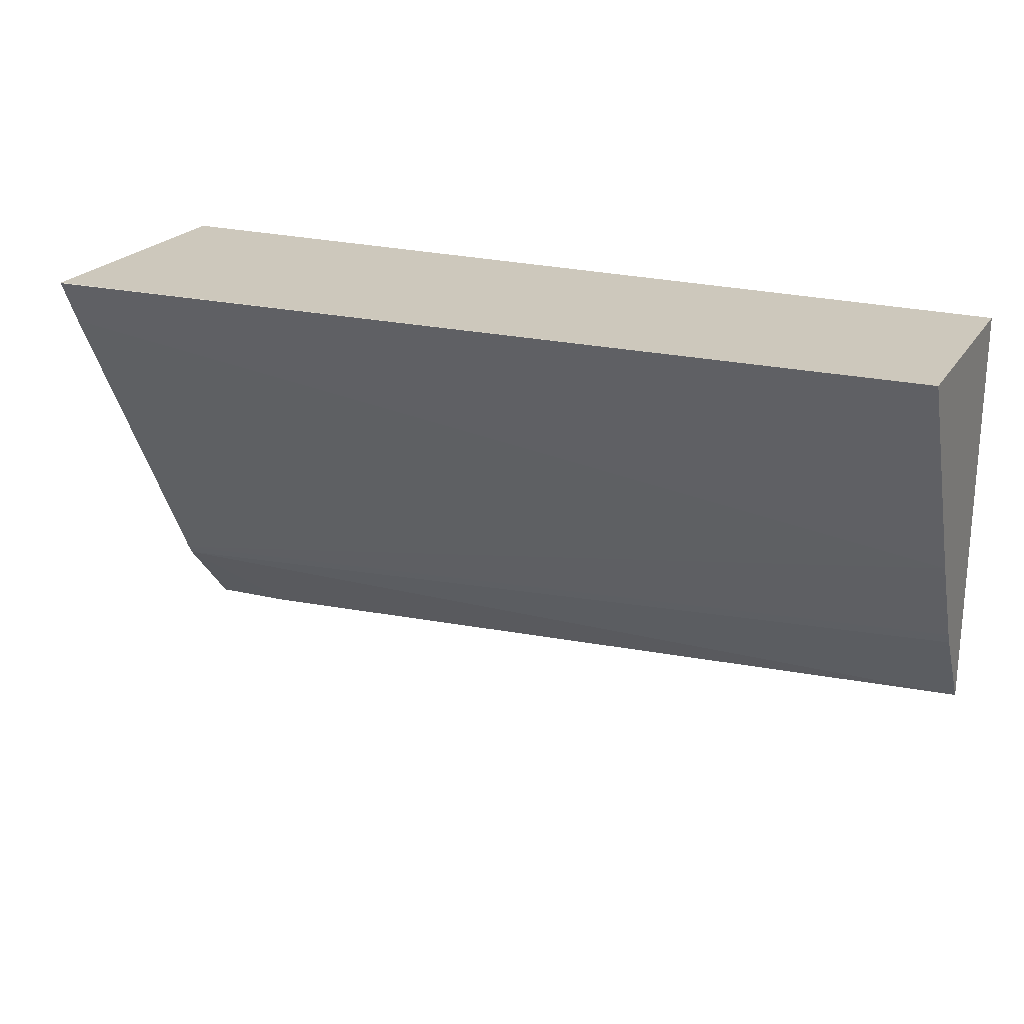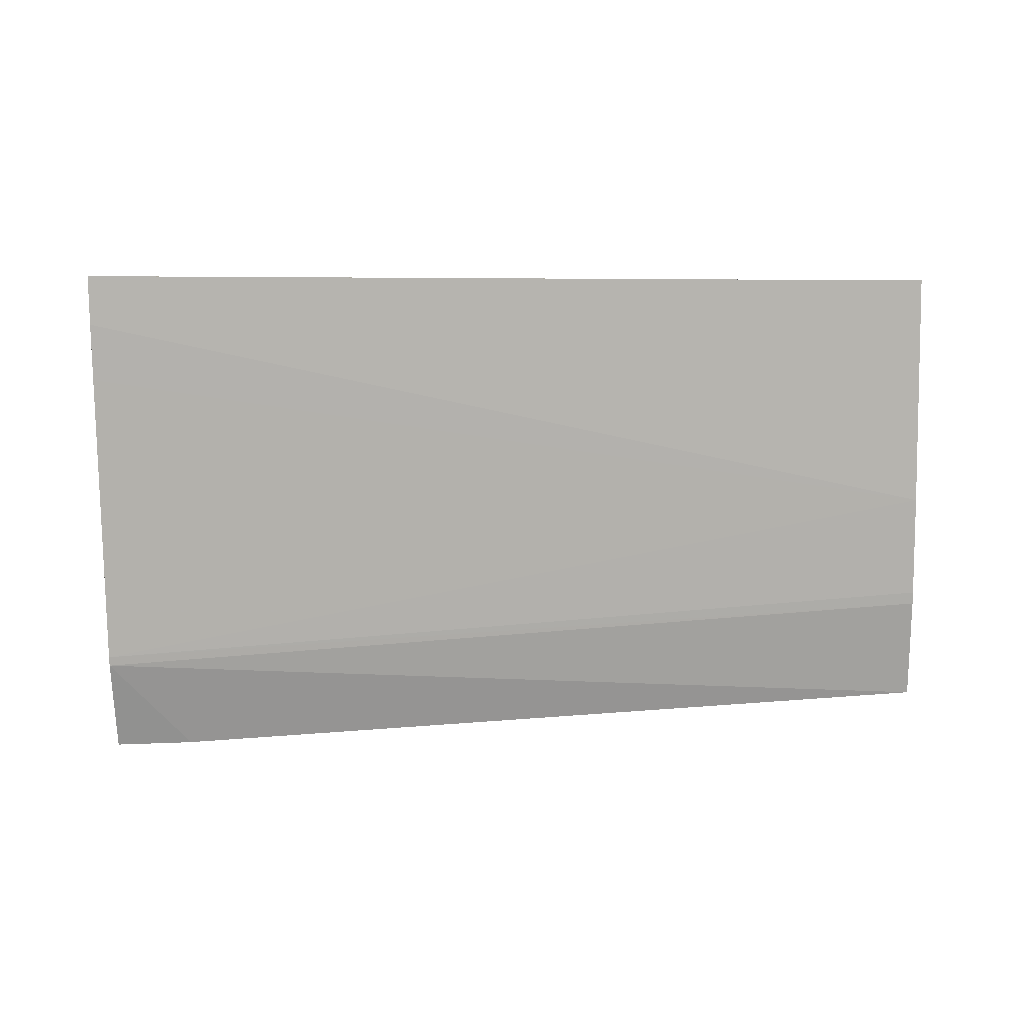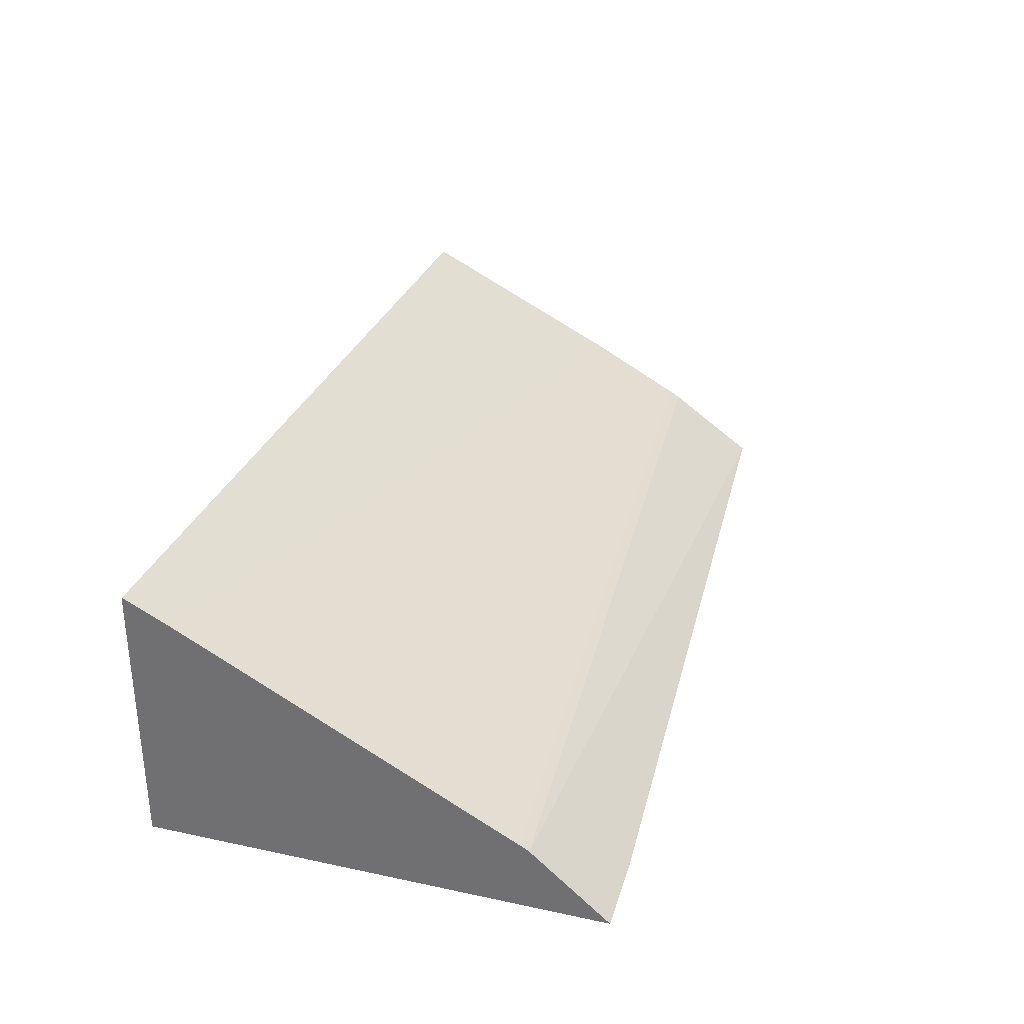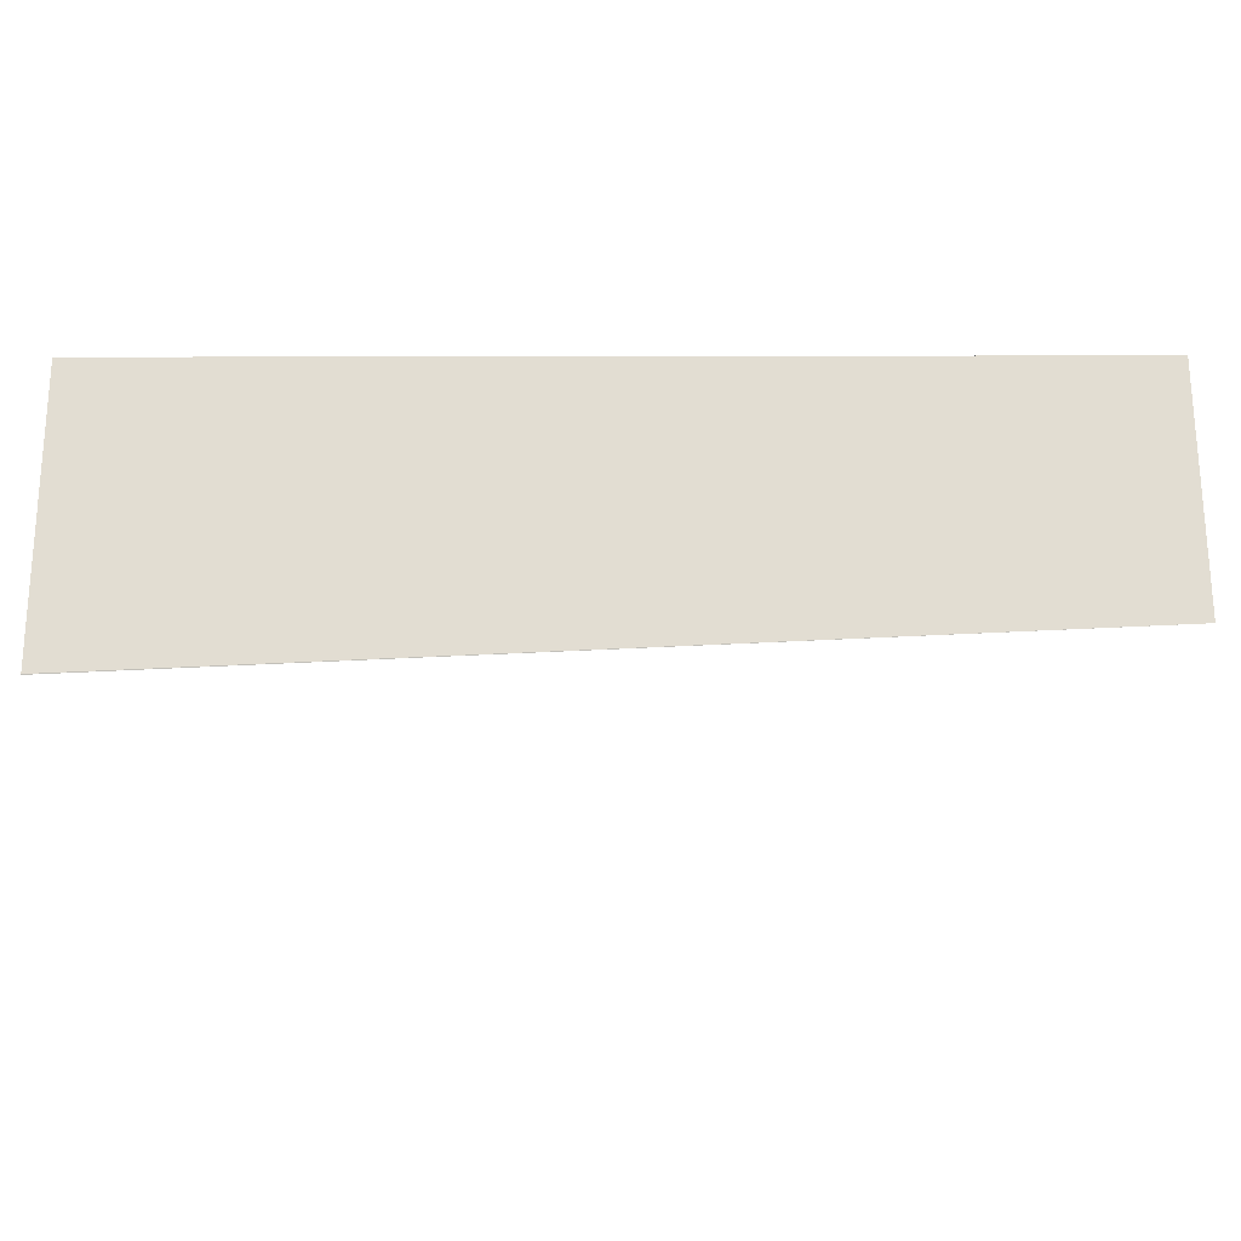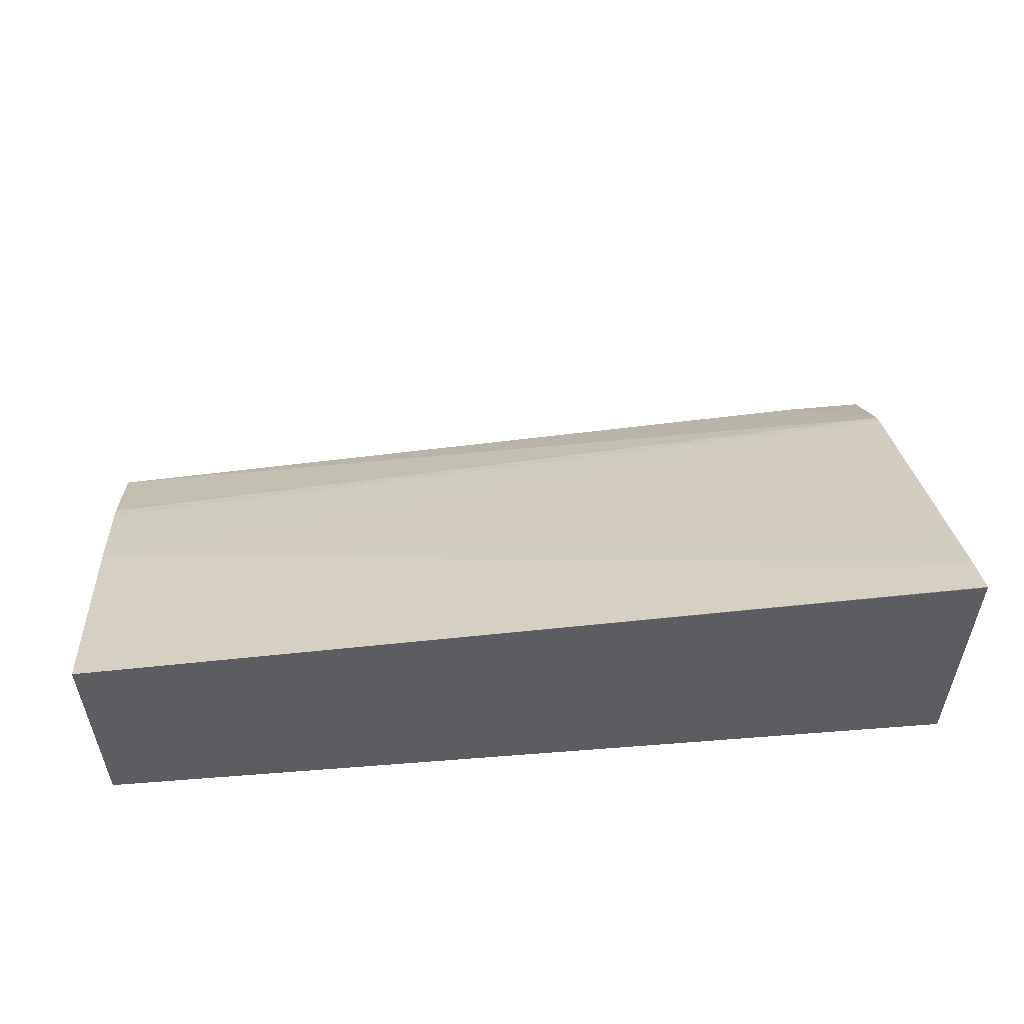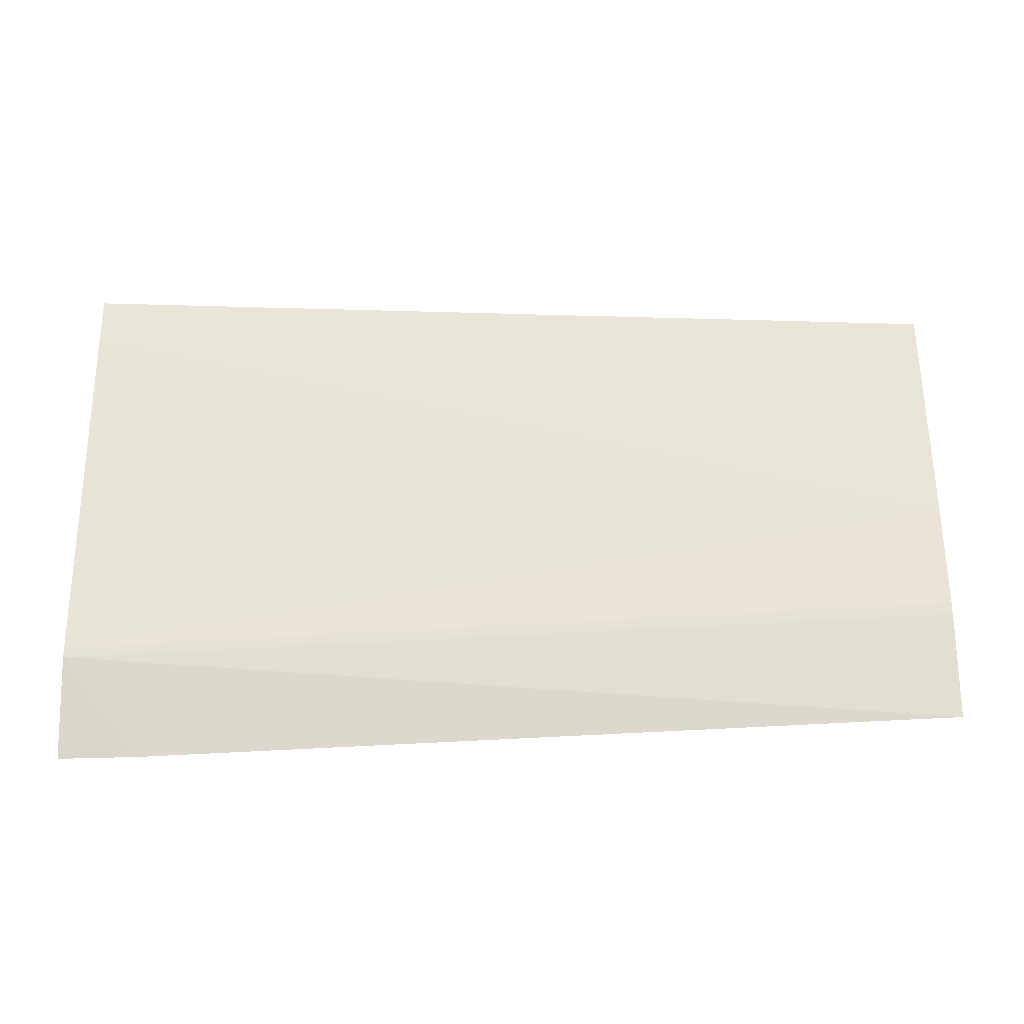
<metadata>
{"format":"obj","ext":"obj","renderer":"f3d","projection":"perspective","resolution":1024,"background":"white","views":[{"elev":22.2,"azim":-155.6,"up":"+Z"},{"elev":73.2,"azim":179.2,"up":"+Y"},{"elev":31.6,"azim":106.8,"up":"+Y"},{"elev":68.3,"azim":179.9,"up":"+Z"},{"elev":53.6,"azim":-4.8,"up":"+Y"},{"elev":-57.0,"azim":-179.1,"up":"+Z"}]}
</metadata>
<code>
v 0.14 -0.1287 0.3153
v 0.14 -0.1112 0.3354
v 0.14 -0.1287 0.4348
v 0.1185 -0.1287 0.3157
v 0.14 -0.1099 0.3375
v -0.09473 -0.1287 0.3277
v -0.09473 -0.1123 0.3509
v -0.09473 -0.1287 0.4348
v 0.14 -0.05883 0.4348
v 0.14 -0.07197 0.4089
v -0.09473 -0.1106 0.3538
v -0.09473 -0.09743 0.3781
v -0.09473 -0.06912 0.4348
v 0.14 -0.05866 0.4347
v 0.14 -0.0647 0.4226
v -0.09473 -0.07177 0.4295
v -0.09473 -0.0711 0.4308
f 5 11 12
f 5 12 10
f 6 8 13
f 6 13 17
f 6 17 16
f 10 12 15
f 6 12 11
f 6 11 7
f 9 14 13
f 5 7 11
f 12 16 14
f 12 14 15
f 6 16 12
f 3 13 8
f 1 4 2
f 2 7 5
f 2 6 7
f 2 4 6
f 1 6 4
f 1 8 6
f 1 3 8
f 1 9 3
f 1 14 9
f 1 15 14
f 1 10 15
f 1 5 10
f 1 2 5
f 13 14 17
f 3 9 13
f 14 16 17

</code>
